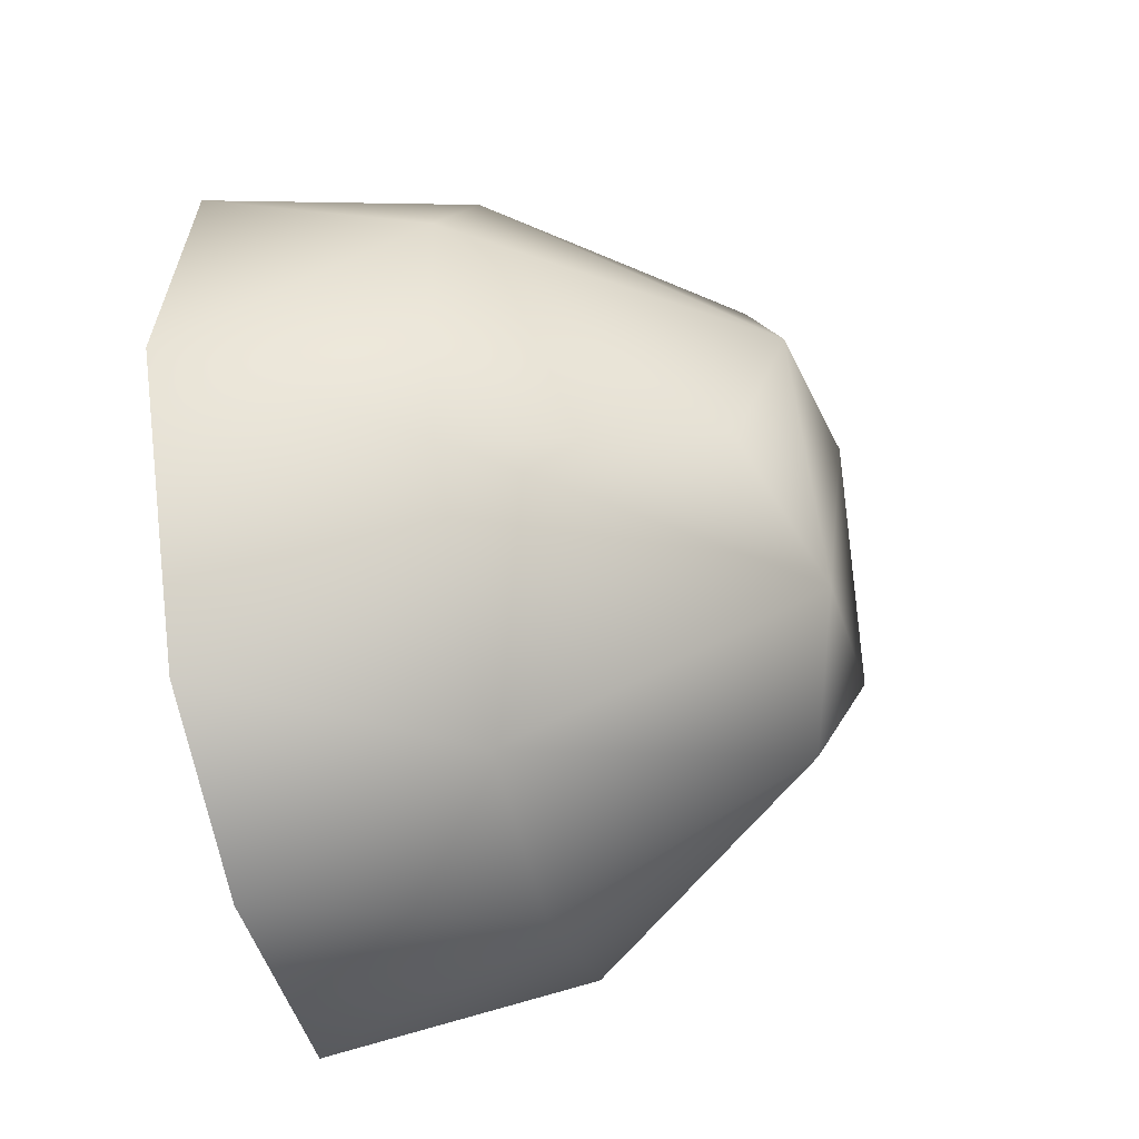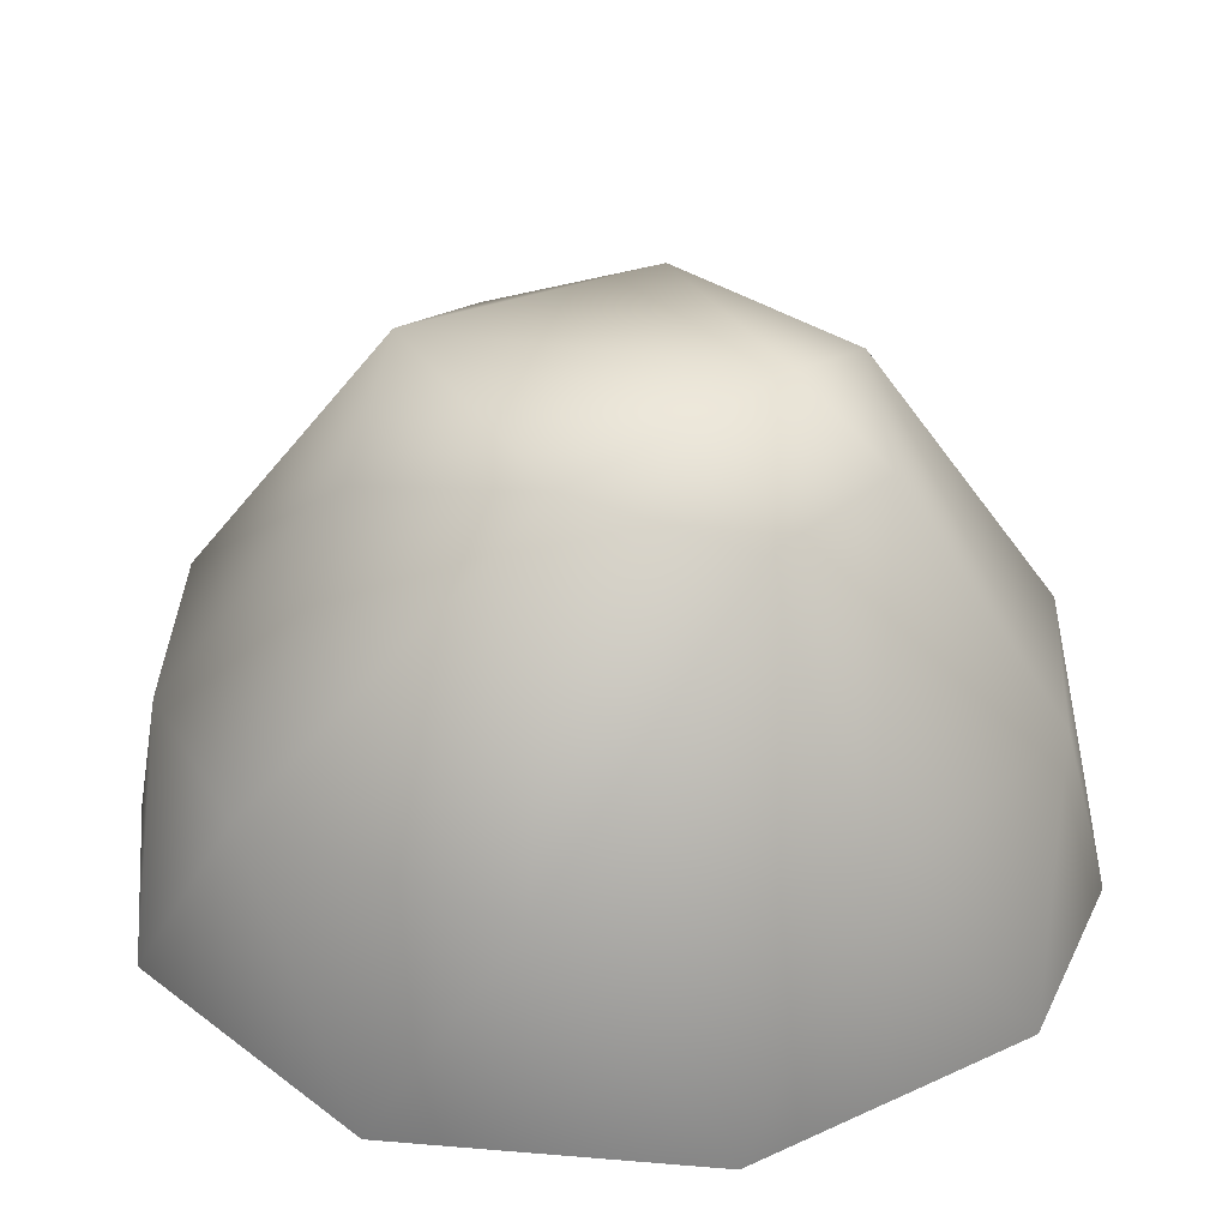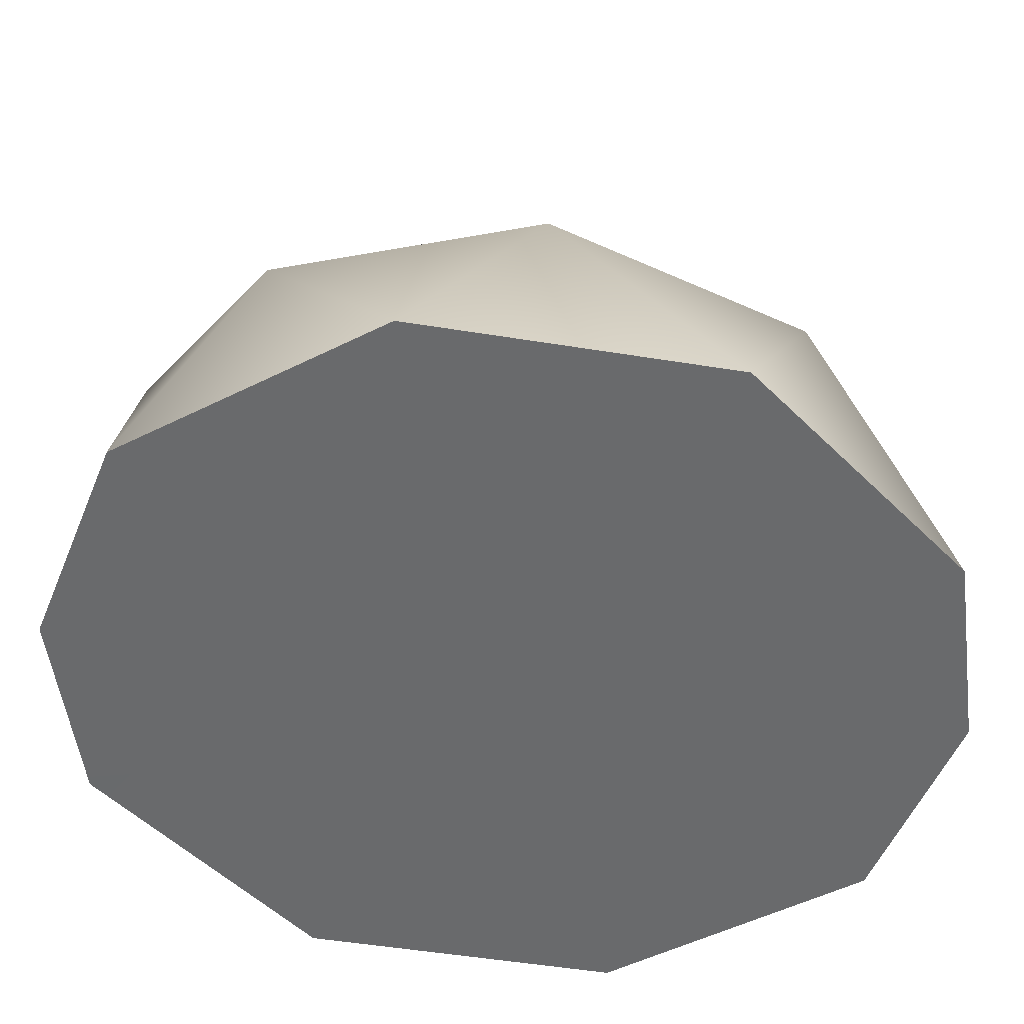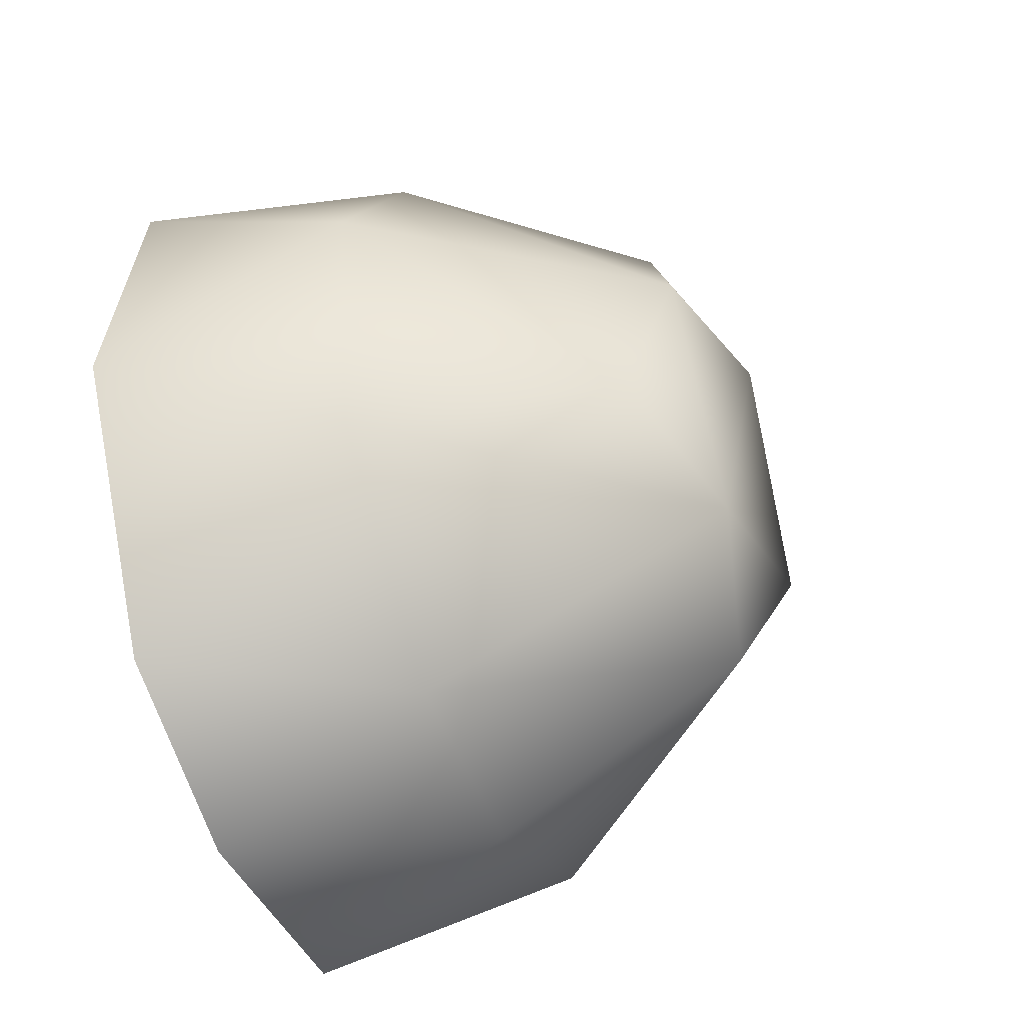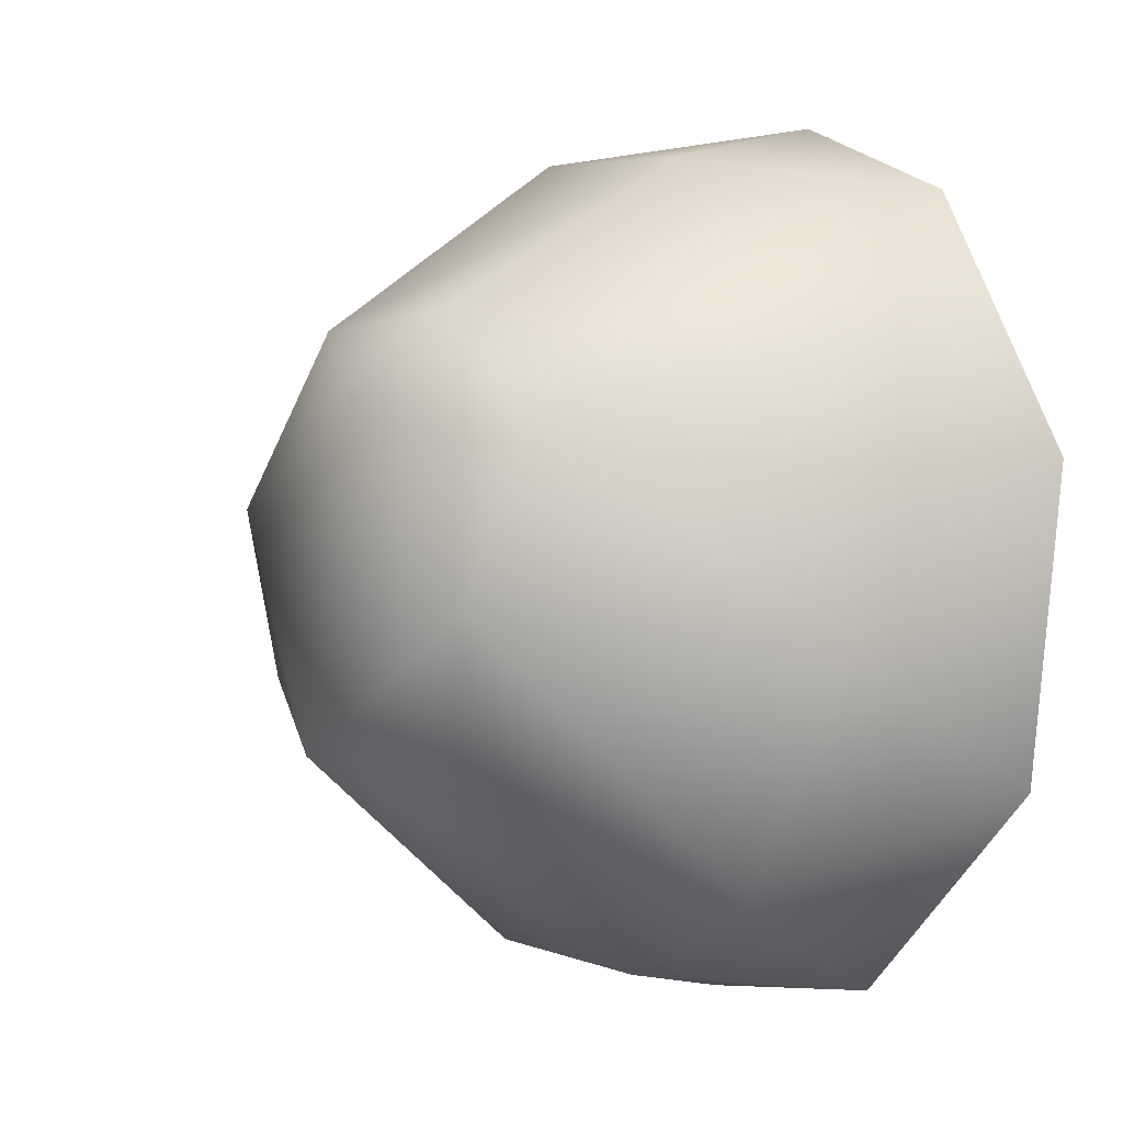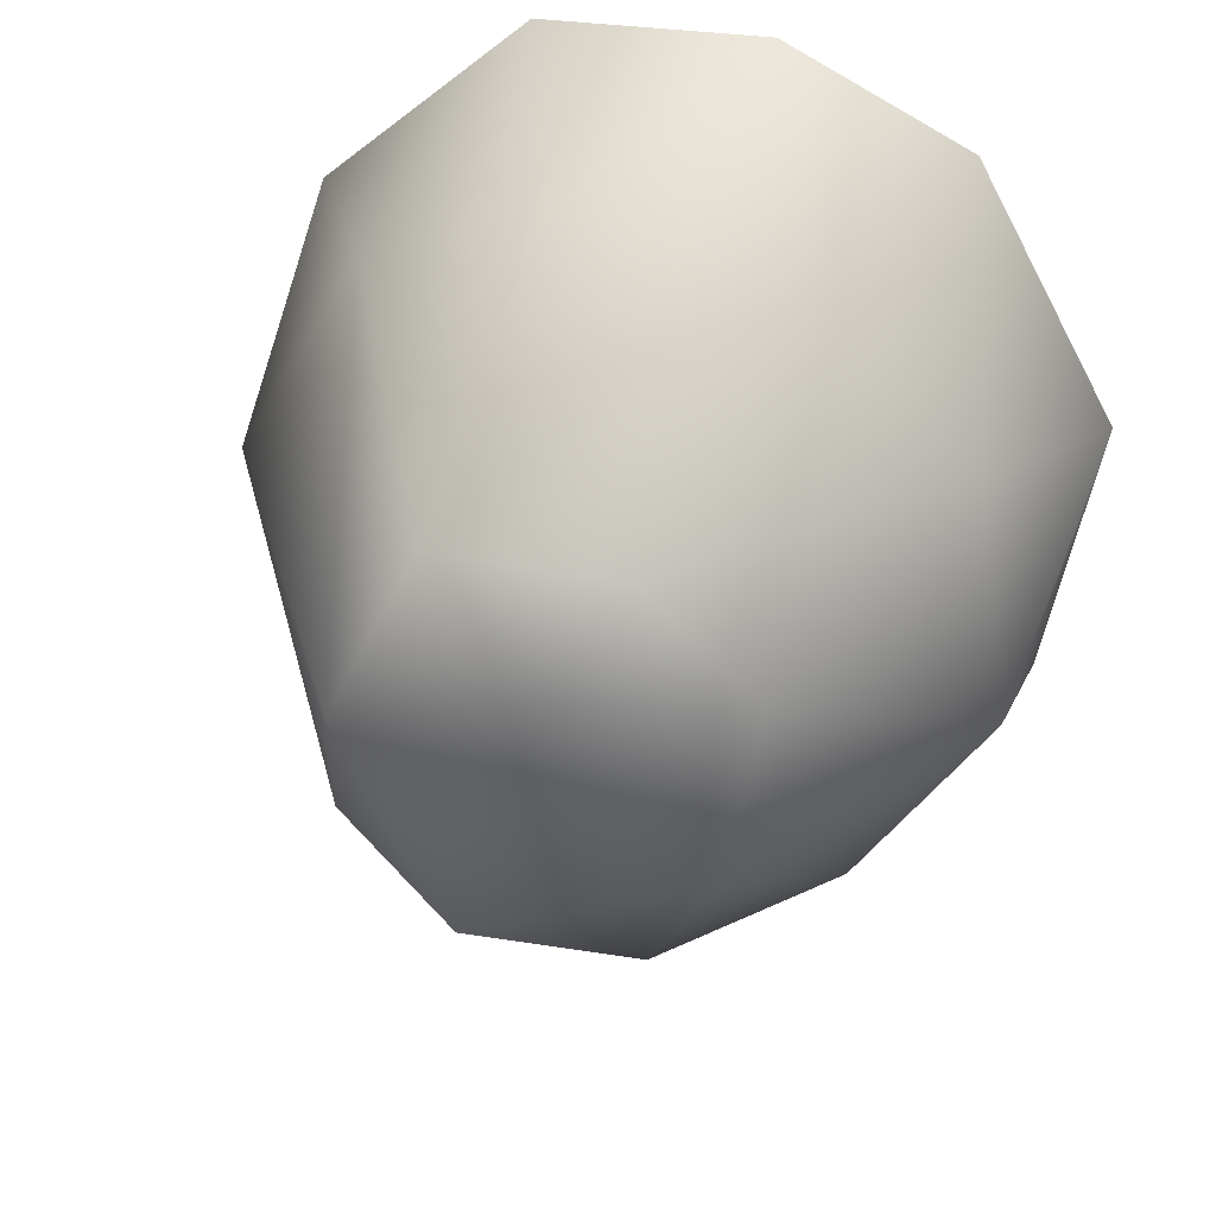
<metadata>
{"format":"obj","ext":"obj","renderer":"f3d","projection":"perspective","resolution":1024,"background":"white","views":[{"elev":-51.3,"azim":104.9,"up":"+Z"},{"elev":37.1,"azim":-91.4,"up":"+Y"},{"elev":-52.9,"azim":-107.3,"up":"+Y"},{"elev":-49.8,"azim":113.2,"up":"+Z"},{"elev":-1.0,"azim":-129.5,"up":"+Z"},{"elev":42.7,"azim":-163.3,"up":"+Z"}]}
</metadata>
<code>
o mesh4/mesh4-geometry#mesh4-geometry
v -0.1676 -0.6155 -0.2375
v -0.215 -0.6155 -0.2047
v -0.1784 -0.6155 -0.2568
v -0.1706 -0.6155 -0.2149
v -0.1916 -0.6155 -0.2629
v -0.1736 -0.5983 -0.2453
v -0.1706 -0.5983 -0.2252
v -0.1858 -0.6155 -0.1999
v -0.2076 -0.6155 -0.2615
v -0.1874 -0.5983 -0.2584
v -0.1799 -0.5983 -0.2078
v -0.2018 -0.6155 -0.1985
v -0.2228 -0.6155 -0.2465
v -0.2012 -0.5986 -0.2596
v -0.192 -0.5775 -0.244
v -0.1827 -0.5814 -0.239
v -0.1841 -0.5778 -0.2271
v -0.1921 -0.5986 -0.2019
v -0.206 -0.5983 -0.203
v -0.2258 -0.6155 -0.224
v -0.2134 -0.5983 -0.2537
v -0.2038 -0.581 -0.2466
v -0.1895 -0.581 -0.2149
v -0.2198 -0.5983 -0.2162
v -0.2228 -0.5983 -0.2362
v -0.2092 -0.5778 -0.2343
v -0.1991 -0.5765 -0.2203
v -0.2027 -0.5814 -0.2143
v -0.2107 -0.5814 -0.2225
f 1 2 3
f 3 2 1
f 1 4 2
f 2 4 1
f 3 2 5
f 5 2 3
f 3 6 1
f 1 6 3
f 1 7 4
f 4 7 1
f 4 8 2
f 2 8 4
f 5 2 9
f 9 2 5
f 10 3 5
f 5 3 10
f 10 6 3
f 3 6 10
f 6 7 1
f 1 7 6
f 7 11 4
f 4 11 7
f 11 8 4
f 4 8 11
f 8 12 2
f 2 12 8
f 9 2 13
f 13 2 9
f 14 5 9
f 9 5 14
f 10 5 14
f 14 5 10
f 15 6 10
f 10 6 15
f 6 16 7
f 7 16 6
f 17 11 7
f 7 11 17
f 11 18 8
f 8 18 11
f 18 12 8
f 8 12 18
f 19 2 12
f 12 2 19
f 2 20 13
f 13 20 2
f 21 9 13
f 13 9 21
f 21 14 9
f 9 14 21
f 22 10 14
f 14 10 22
f 15 16 6
f 6 16 15
f 15 10 22
f 22 10 15
f 16 17 7
f 7 17 16
f 17 23 11
f 11 23 17
f 23 18 11
f 11 18 23
f 19 12 18
f 18 12 19
f 19 24 2
f 2 24 19
f 20 2 24
f 24 2 20
f 13 20 25
f 25 20 13
f 21 13 25
f 25 13 21
f 22 14 21
f 21 14 22
f 16 15 17
f 17 15 16
f 15 22 26
f 26 22 15
f 17 27 23
f 23 27 17
f 23 19 18
f 18 19 23
f 28 24 19
f 19 24 28
f 25 20 24
f 24 20 25
f 21 25 26
f 26 25 21
f 21 26 22
f 22 26 21
f 17 15 27
f 27 15 17
f 15 26 27
f 27 26 15
f 23 27 28
f 28 27 23
f 23 28 19
f 19 28 23
f 29 24 28
f 28 24 29
f 25 24 29
f 29 24 25
f 25 29 26
f 26 29 25
f 27 26 29
f 29 26 27
f 27 29 28
f 28 29 27

</code>
